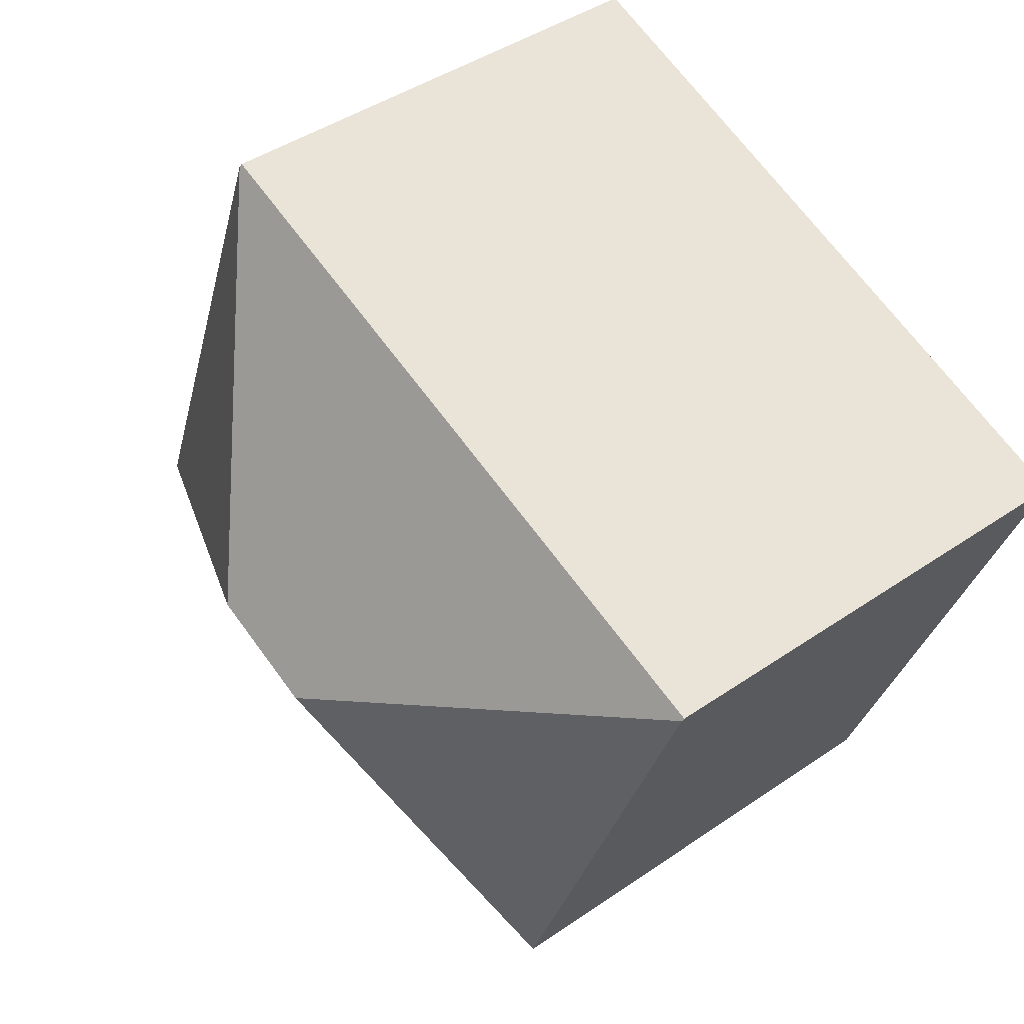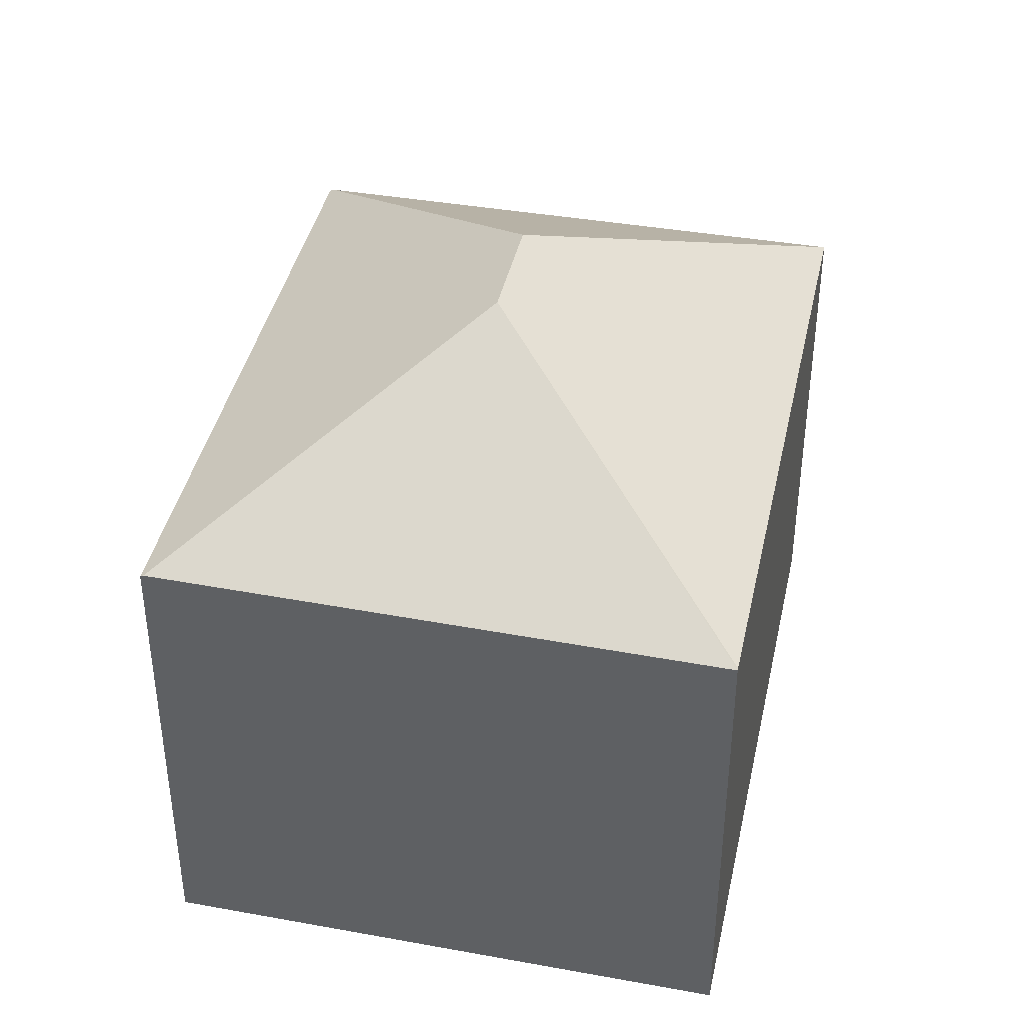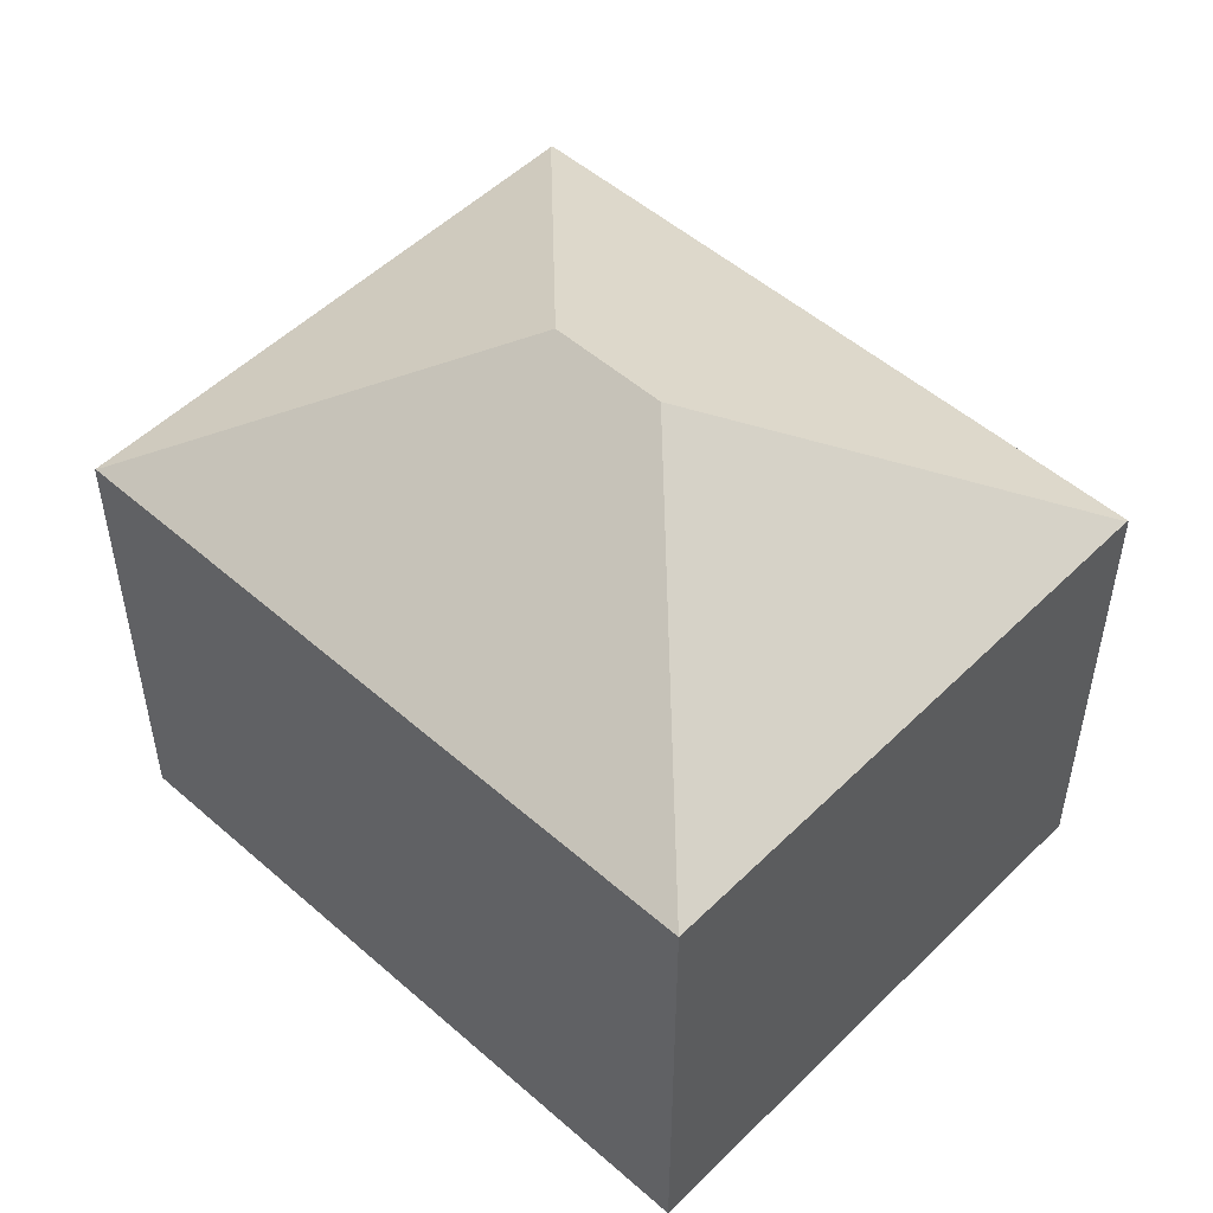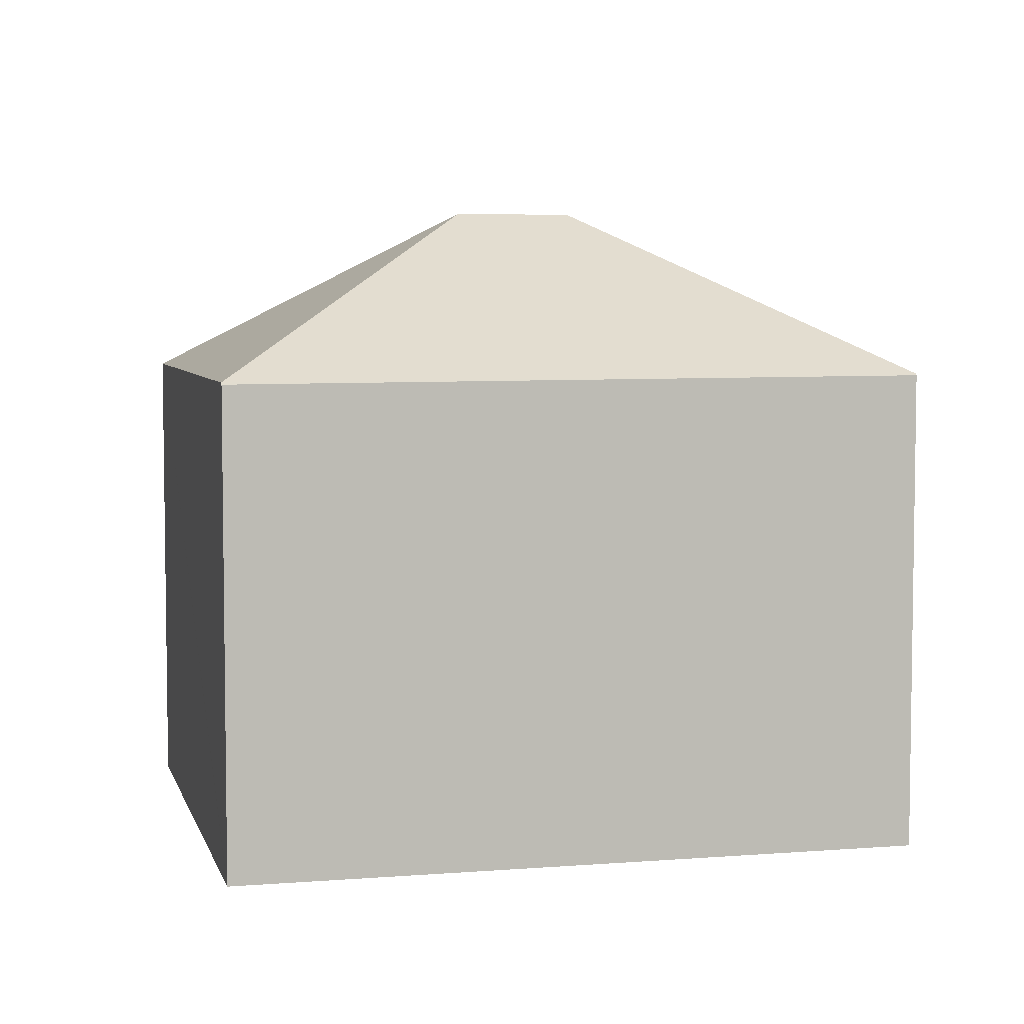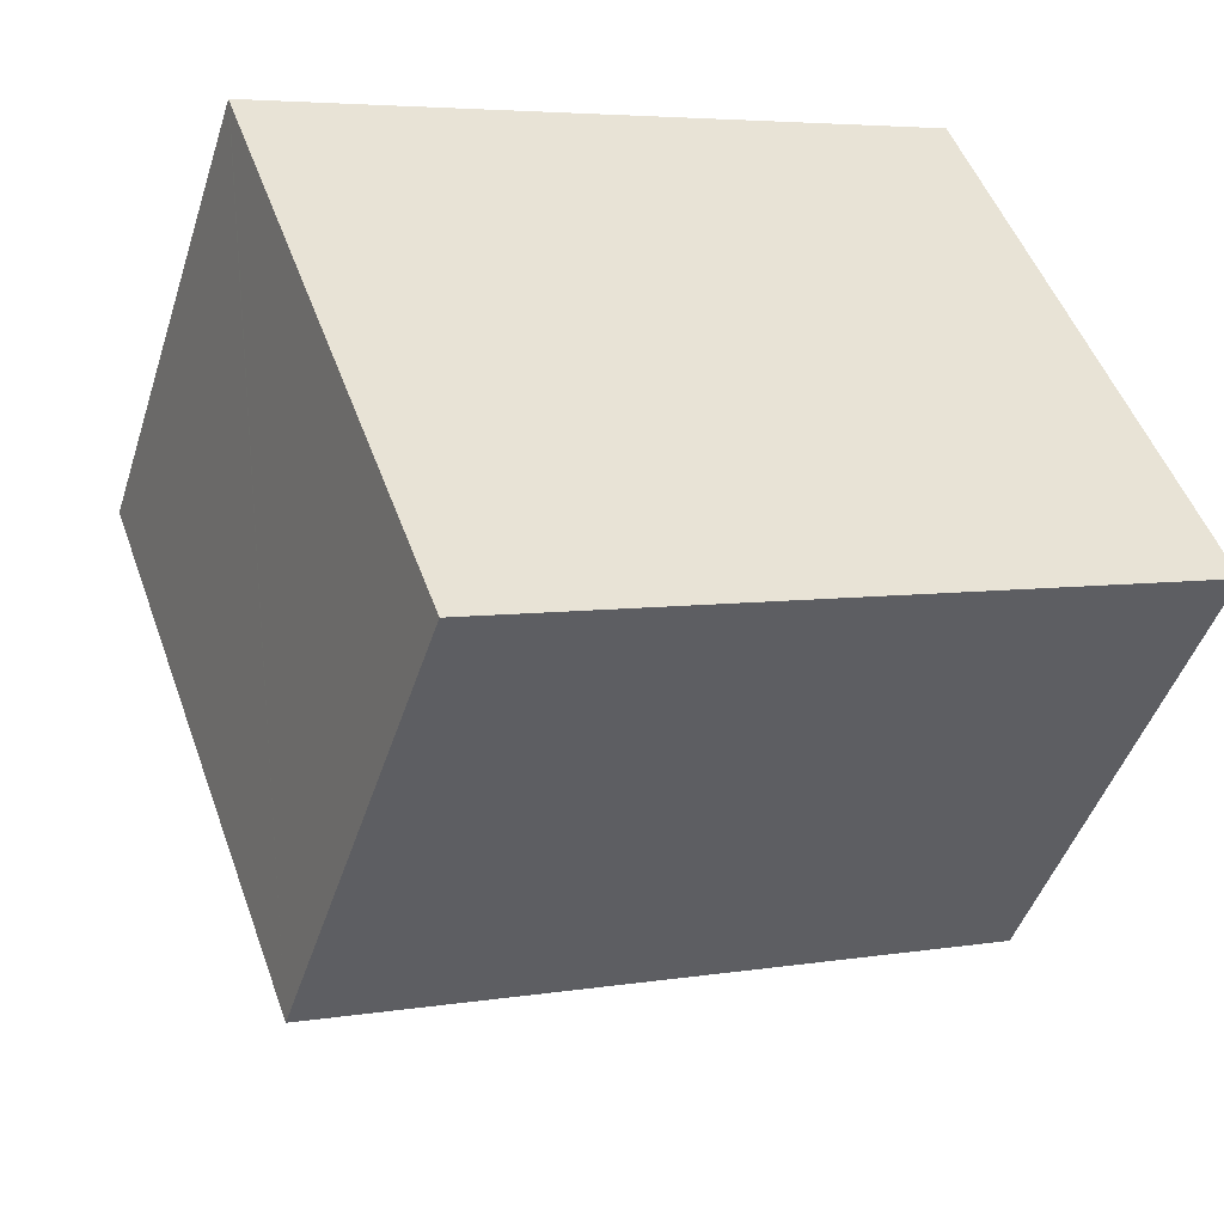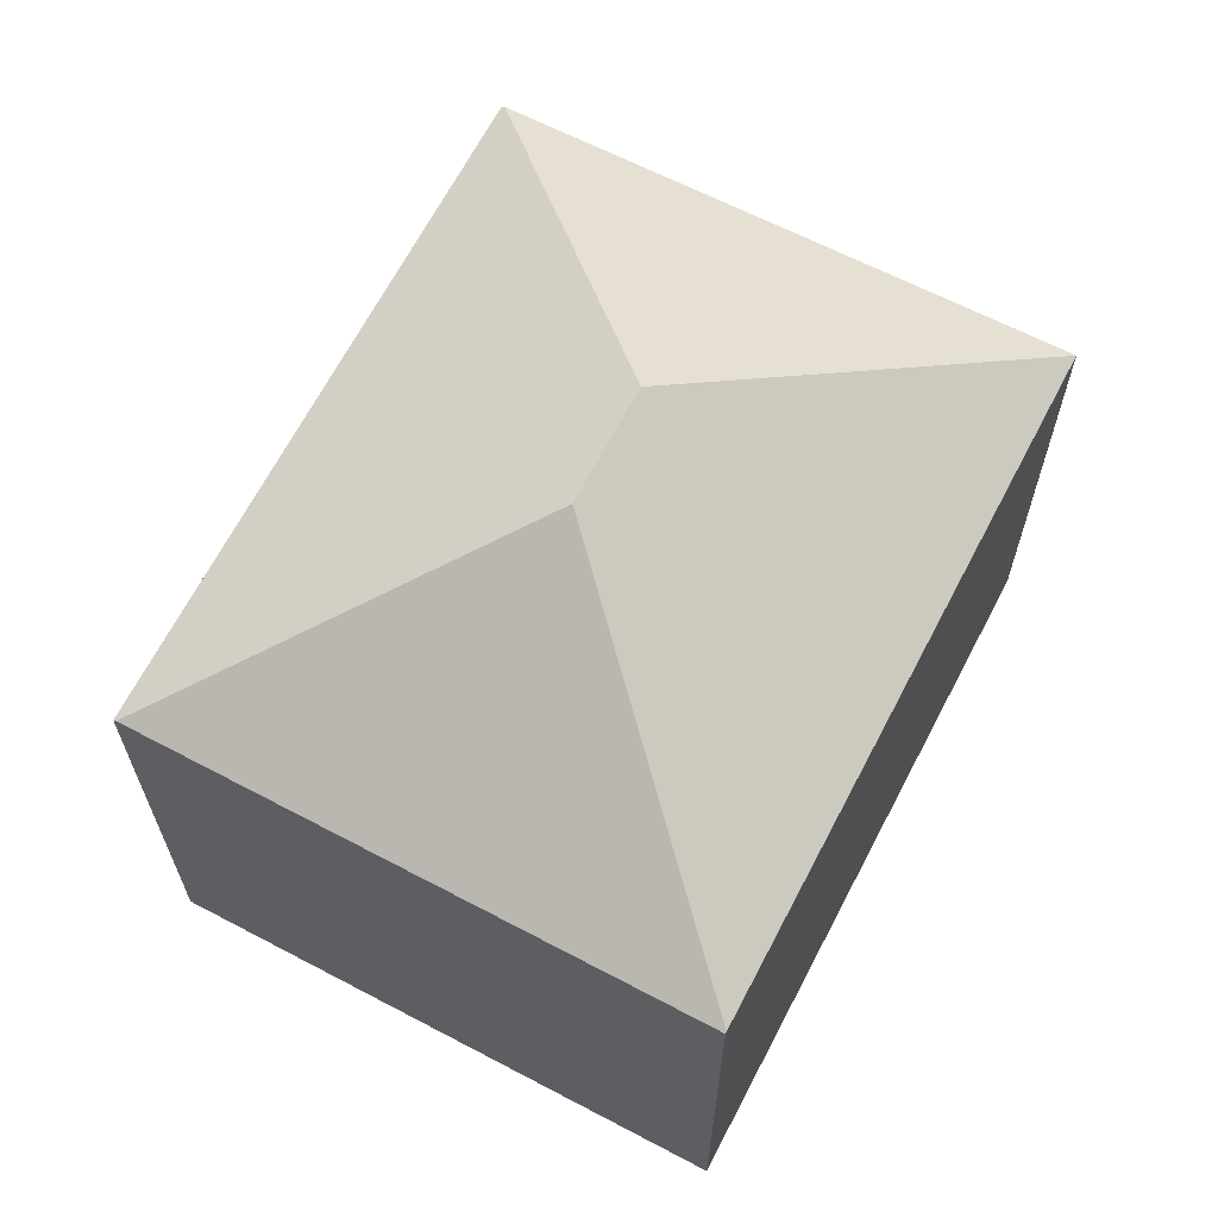
<metadata>
{"format":"obj","ext":"obj","renderer":"f3d","projection":"perspective","resolution":1024,"background":"white","views":[{"elev":43.2,"azim":-129.2,"up":"+Z"},{"elev":40.6,"azim":81.6,"up":"+Y"},{"elev":51.7,"azim":-157.1,"up":"+Y"},{"elev":5.4,"azim":-34.1,"up":"+Y"},{"elev":-45.9,"azim":-17.4,"up":"+Z"},{"elev":65.6,"azim":96.9,"up":"+Y"}]}
</metadata>
<code>
v  9.871 13.09 -2.643
v  17.46 9.683 -6.075
v  17.43 9.704 -6.088
v  13.27 9.76 4.818
v  7.577 13.09 -3.506
v  4.118 9.704 -11.09
v  0.023 9.704 -0.061
v  13.25 9.723 4.878
v  0 9.667 5.919e-16
v  0 0 0
v  0.023 3.735e-18 -0.061
v  4.118 6.792e-16 -11.09
v  13.25 -2.987e-16 4.878
v  17.46 3.72e-16 -6.075
v  13.27 -2.95e-16 4.818
v  17.43 3.728e-16 -6.088
g defaultobject
f 1 2 3
f 1 4 2
f 5 3 6
f 3 5 1
f 5 6 7
f 8 7 9
f 7 8 5
f 5 8 1
f 1 8 4
f 7 10 9
f 10 7 6
f 10 6 11
f 11 6 12
f 9 13 8
f 13 9 10
f 8 2 4
f 2 8 13
f 2 13 14
f 14 13 15
f 2 6 3
f 6 2 14
f 6 14 12
f 12 14 16
f 15 16 14
f 16 15 12
f 12 15 13
f 12 13 11
f 11 13 10

</code>
